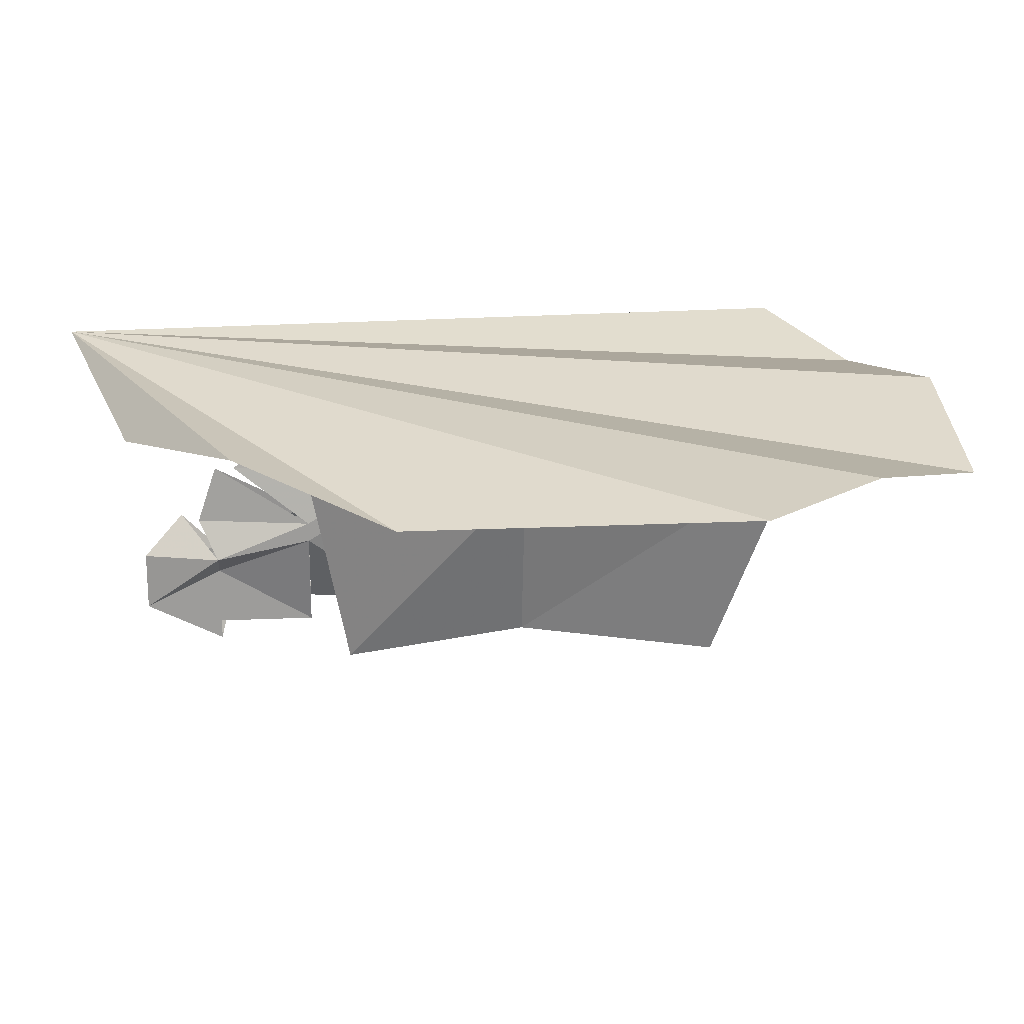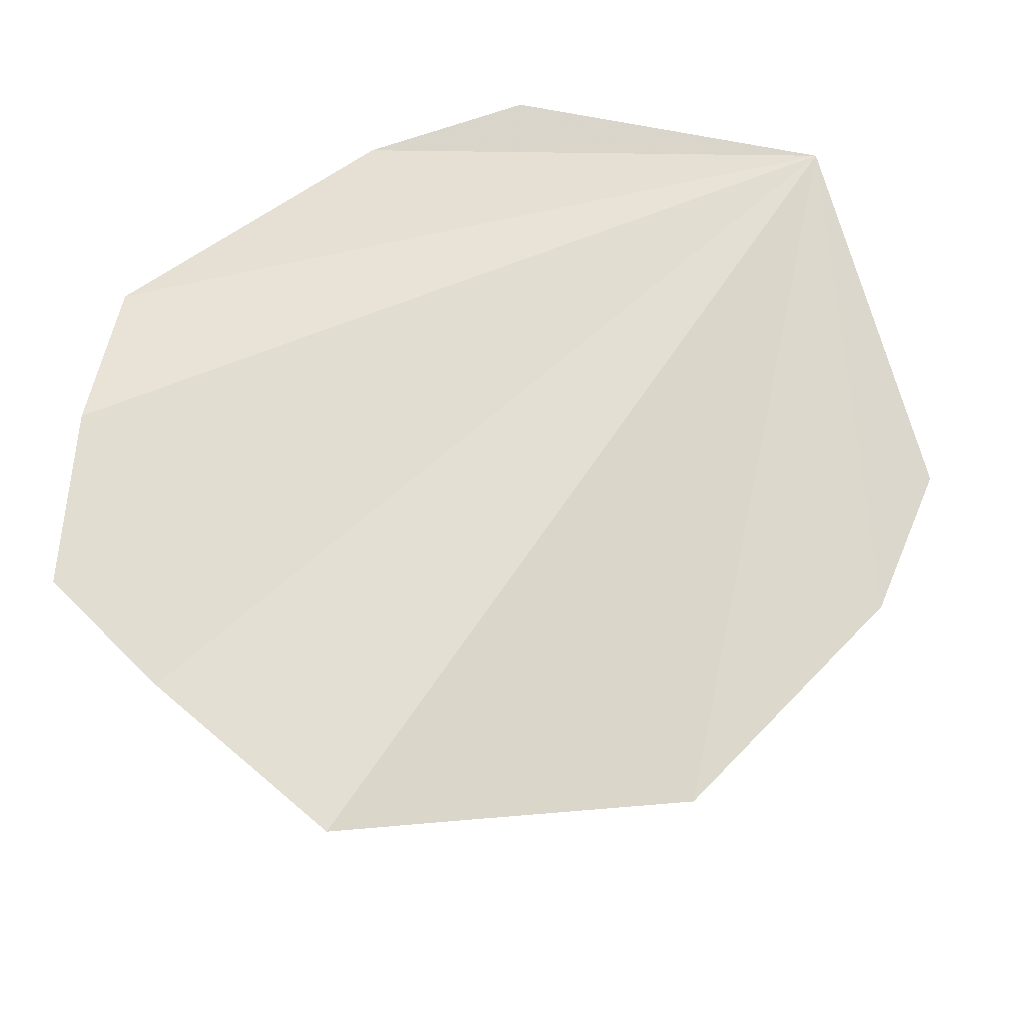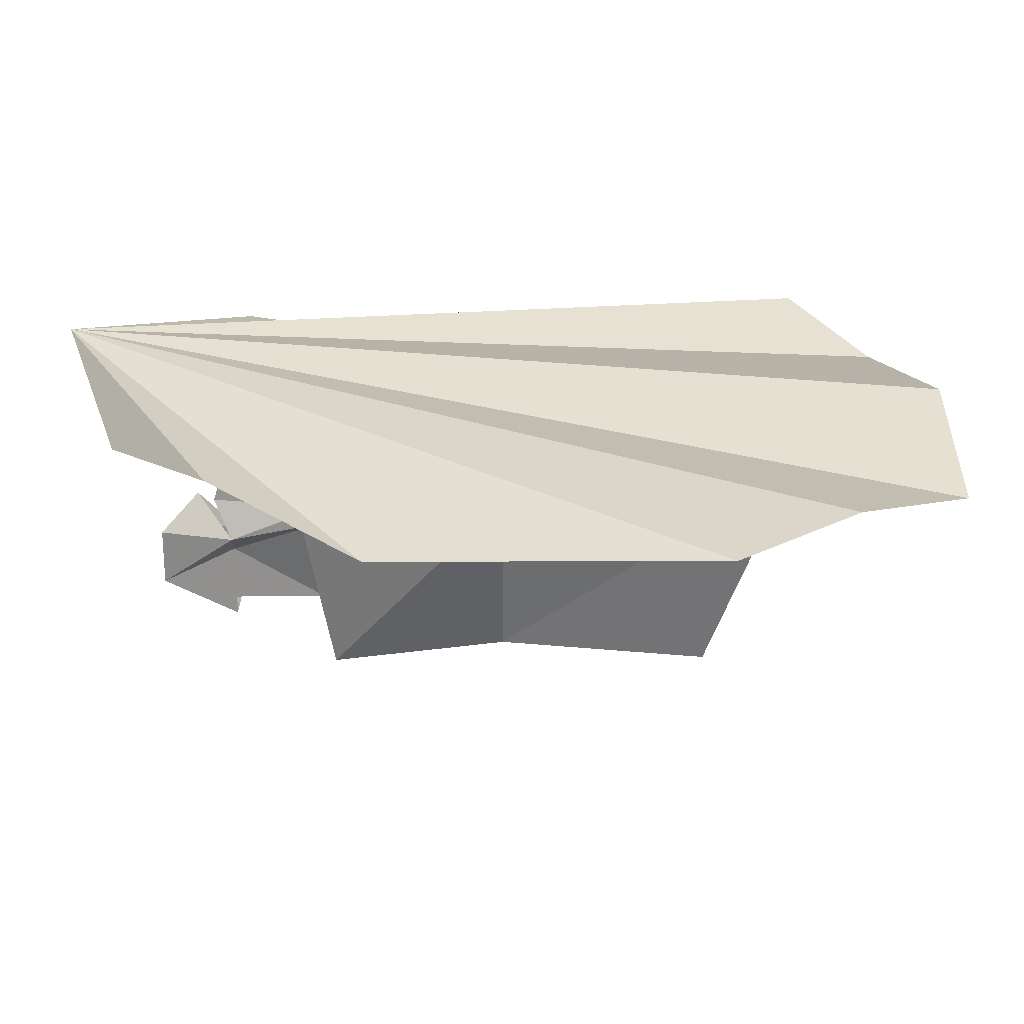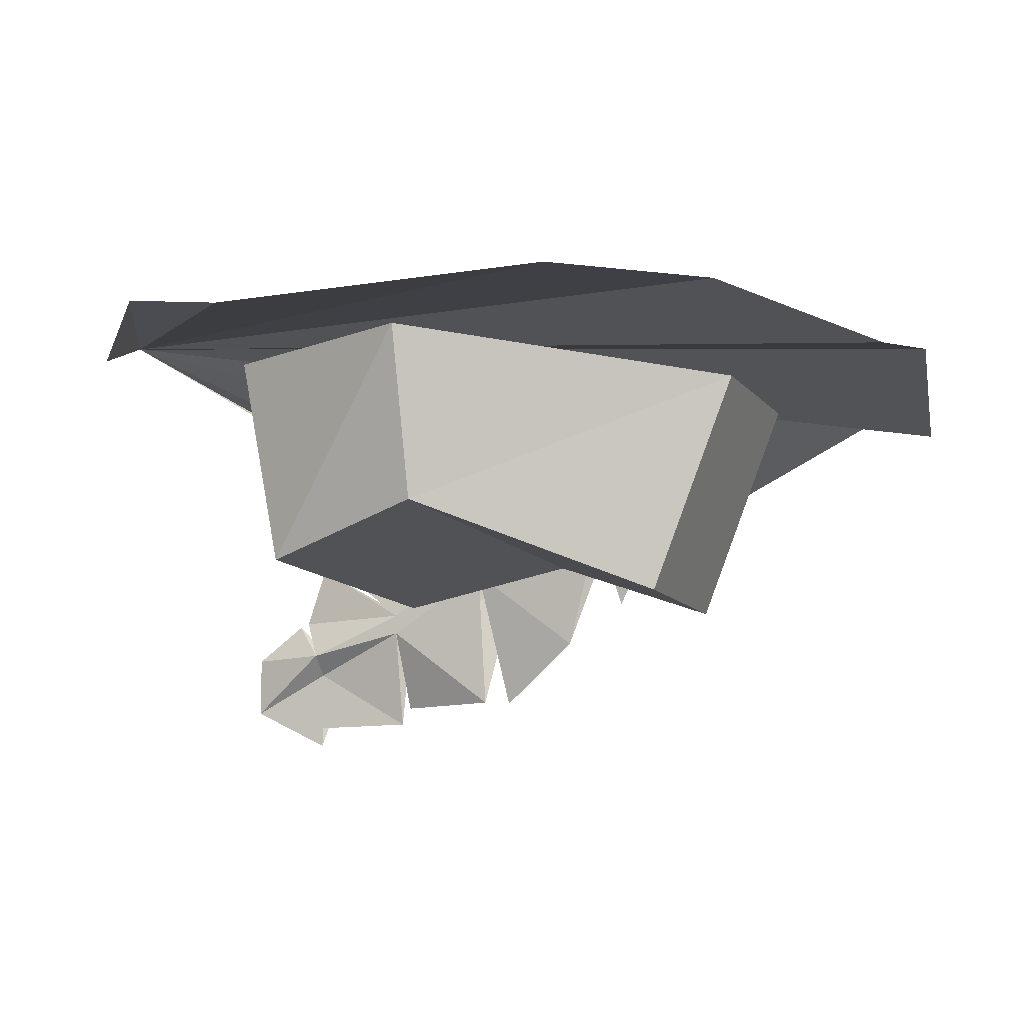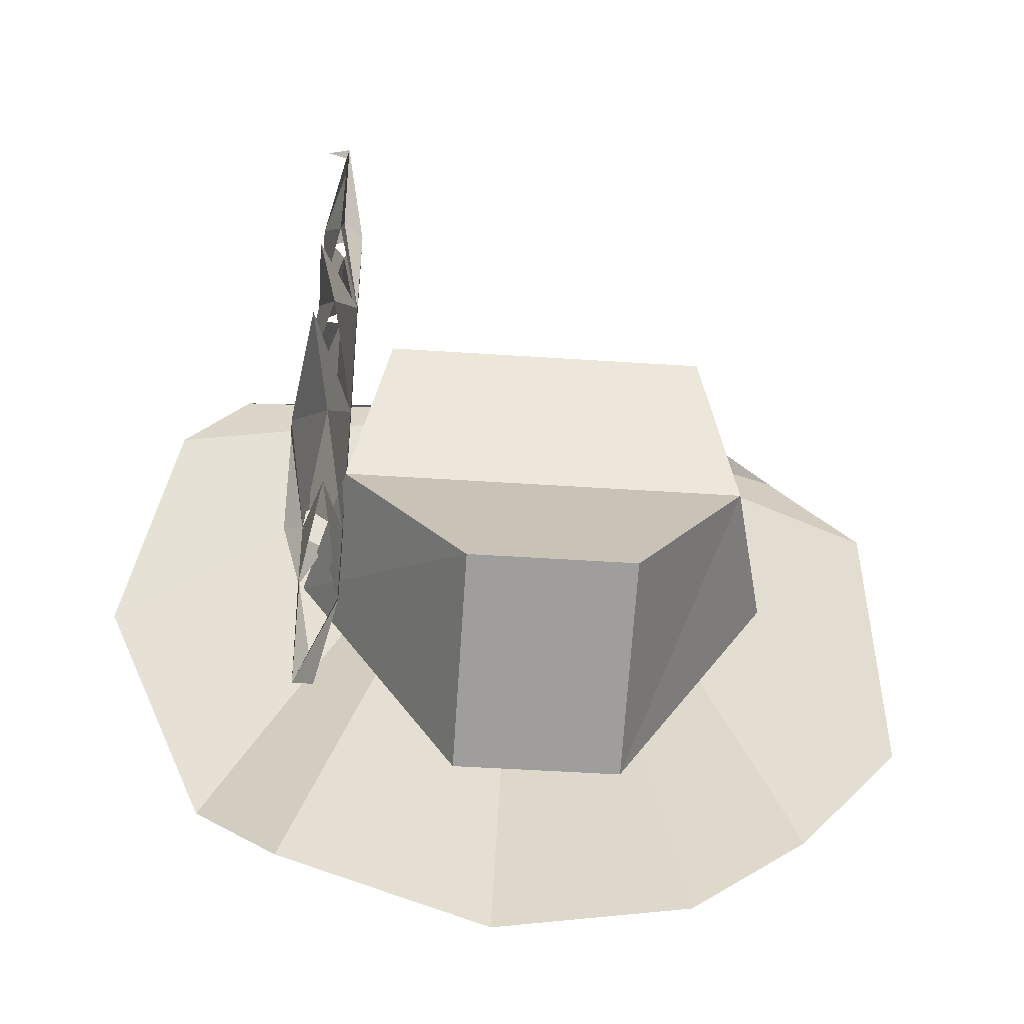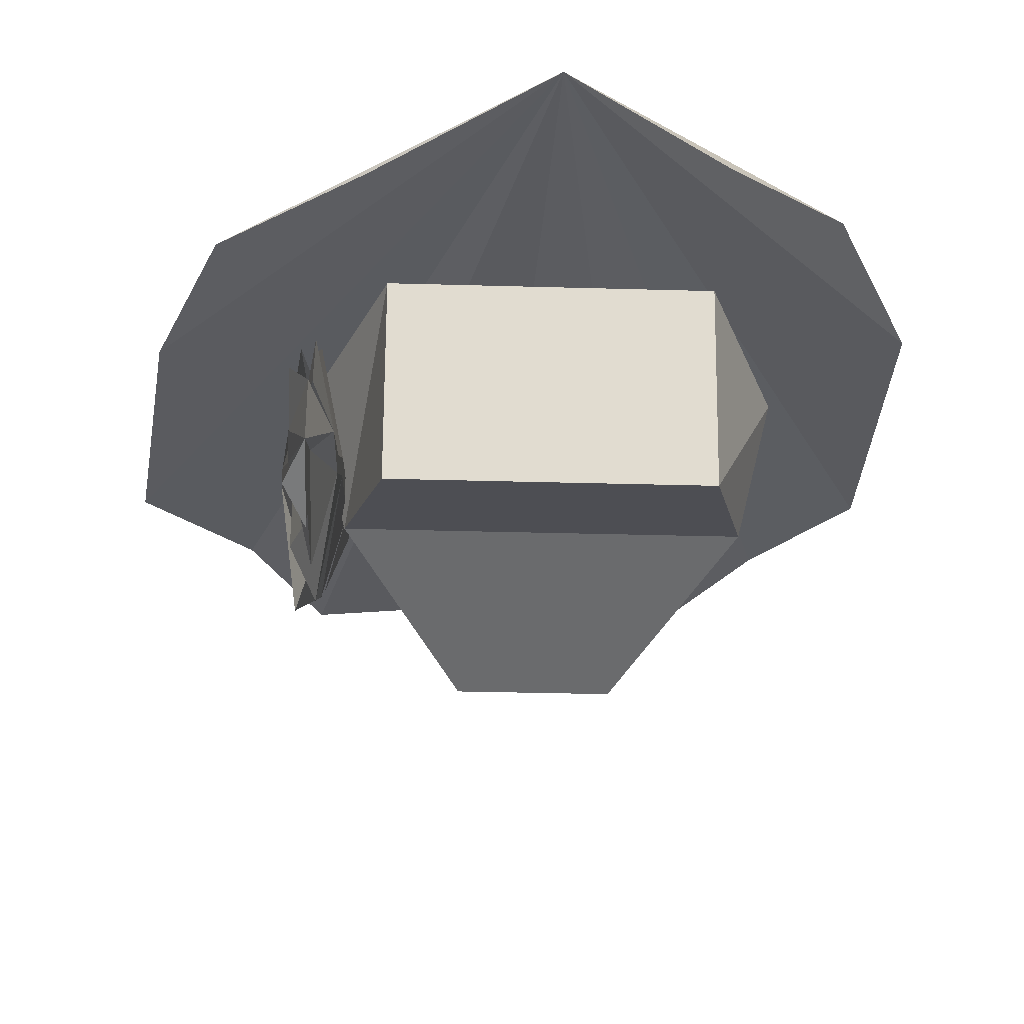
<metadata>
{"format":"obj","ext":"obj","renderer":"f3d","projection":"perspective","resolution":1024,"background":"white","views":[{"elev":20.3,"azim":85.3,"up":"+Y"},{"elev":55.0,"azim":-129.8,"up":"+Y"},{"elev":24.3,"azim":89.7,"up":"+Y"},{"elev":-11.5,"azim":112.4,"up":"+Y"},{"elev":-49.1,"azim":-4.2,"up":"+Z"},{"elev":-31.4,"azim":-2.3,"up":"+Y"}]}
</metadata>
<code>
v 0 -1.453 0.1172
v -0.07031 -1.477 0.08594
v -0.125 -1.492 0.0625
v -0.1484 -1.508 0.01562
v -0.1641 -1.508 -0.09375
v -0.125 -1.484 -0.1719
v -0.09375 -1.5 -0.2031
v -0.01562 -1.484 -0.2188
v 0.05469 -1.5 -0.2188
v 0.1016 -1.484 -0.1719
v 0.1406 -1.484 -0.125
v 0.1406 -1.484 -0.05469
v 0.1406 -1.484 0
v 0.1094 -1.469 0.05469
v 0.0625 -1.477 0.09375
v -0.0625 -1.484 0.03125
v -0.09375 -1.484 -0.04688
v -0.07812 -1.547 -0.04688
v -0.0625 -1.562 0.01562
v 0.0625 -1.484 0.03125
v 0.0625 -1.562 0.01562
v 0.09375 -1.484 -0.04688
v 0.07812 -1.547 -0.04688
v 0.03125 -1.5 -0.1562
v 0.03125 -1.578 -0.125
v -0.03125 -1.5 -0.1562
v -0.03125 -1.578 -0.125
v -0.07812 -1.531 -0.0625
v -0.08594 -1.562 -0.07031
v -0.07812 -1.523 -0.09375
v -0.07812 -1.523 -0.05469
v -0.07812 -1.539 -0.007812
v -0.07812 -1.547 -0.007812
v -0.08594 -1.578 -0.04688
v -0.09375 -1.602 -0.01562
v -0.1016 -1.547 -0.01562
v -0.09375 -1.531 -0.0625
v -0.1016 -1.539 -0.01562
v -0.1016 -1.523 -0.05469
v -0.09375 -1.523 -0.08594
v -0.07812 -1.57 0.03125
v -0.09375 -1.602 0.03125
v -0.08594 -1.602 -0.007812
v -0.07812 -1.562 0.03125
v -0.07812 -1.578 0.07031
v -0.08594 -1.586 0.07031
v -0.08594 -1.609 0.03125
v -0.08594 -1.609 0.07031
v -0.09375 -1.586 0.0625
v -0.09375 -1.57 0.03125
v -0.09375 -1.578 0.07031
v -0.09375 -1.562 0.03125
v -0.08594 -1.602 0.1016
v -0.09375 -1.609 0.08594
v -0.08594 -1.617 0.07031
v -0.08594 -1.578 0.1016
v -0.07812 -1.516 -0.08594
v -0.08594 -1.5 -0.03906
v -0.09375 -1.5 -0.1172
v -0.08594 -1.492 -0.1094
v -0.09375 -1.516 -0.07812
v -0.09375 -1.5 -0.01562
v -0.09375 -1.516 0.03125
v -0.08594 -1.516 0.03125
v -0.08594 -1.539 0.0625
v -0.08594 -1.539 0.07031
v -0.08594 -1.562 0.07812
v -0.09375 -1.562 0.08594
f 1 2 3
f 1 3 4
f 1 4 5
f 1 5 6
f 1 6 7
f 1 7 8
f 1 8 9
f 1 9 10
f 1 10 11
f 1 11 12
f 1 12 13
f 1 13 14
f 1 14 15
f 16 17 18
f 16 18 19
f 16 19 20
f 20 19 21
f 20 21 22
f 22 21 23
f 22 23 24
f 24 23 25
f 24 25 26
f 26 25 27
f 26 27 17
f 17 27 18
f 18 27 23
f 18 23 21
f 18 21 19
f 23 27 25
f 28 29 30
f 28 30 31
f 28 31 32
f 28 32 33
f 28 33 34
f 34 33 35
f 34 35 36
f 34 36 37
f 37 36 38
f 37 38 39
f 37 39 40
f 37 40 29
f 41 42 43
f 41 43 33
f 41 33 44
f 41 44 45
f 41 45 46
f 41 46 47
f 47 46 48
f 47 48 49
f 47 49 50
f 50 49 51
f 50 51 52
f 50 52 36
f 50 36 43
f 50 43 42
f 53 54 55
f 53 55 46
f 53 46 45
f 53 45 56
f 53 56 51
f 53 51 49
f 53 49 55
f 53 55 54
f 31 57 58
f 57 31 30
f 57 30 59
f 57 59 60
f 60 59 61
f 61 59 40
f 61 40 39
f 61 39 58
f 31 62 63
f 31 63 32
f 32 64 65
f 32 65 44
f 32 44 33
f 44 66 67
f 44 67 45
f 45 68 56
f 56 68 51
f 63 62 39
f 63 39 38
f 65 64 38
f 65 38 52
f 52 38 36
f 67 66 52
f 67 52 51

</code>
